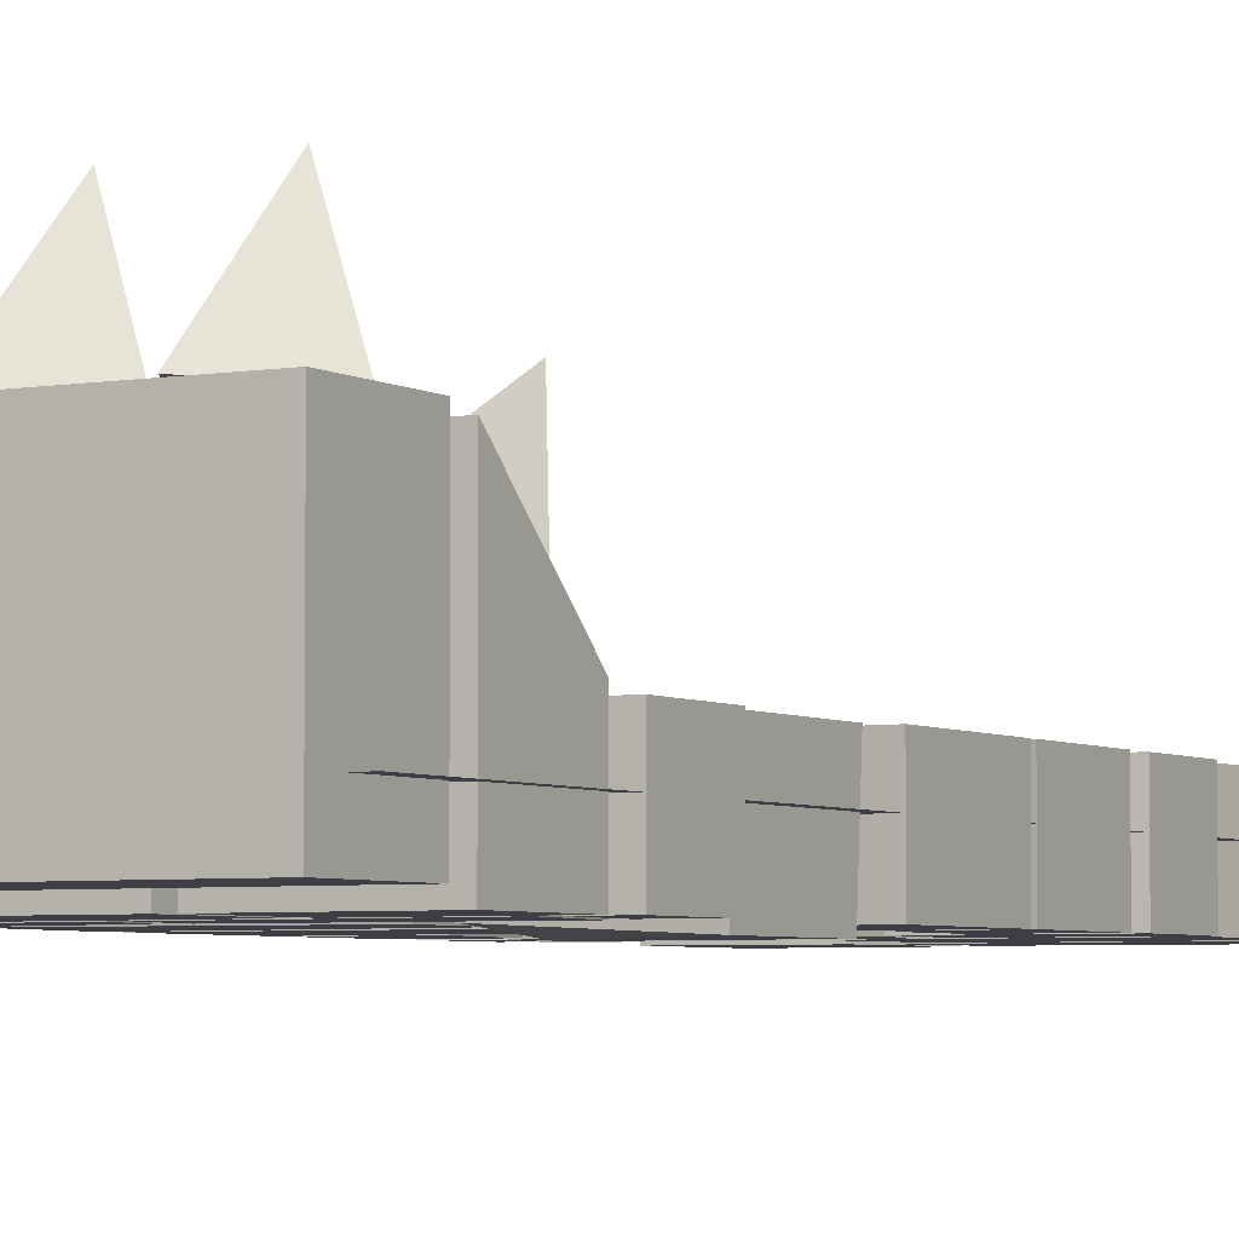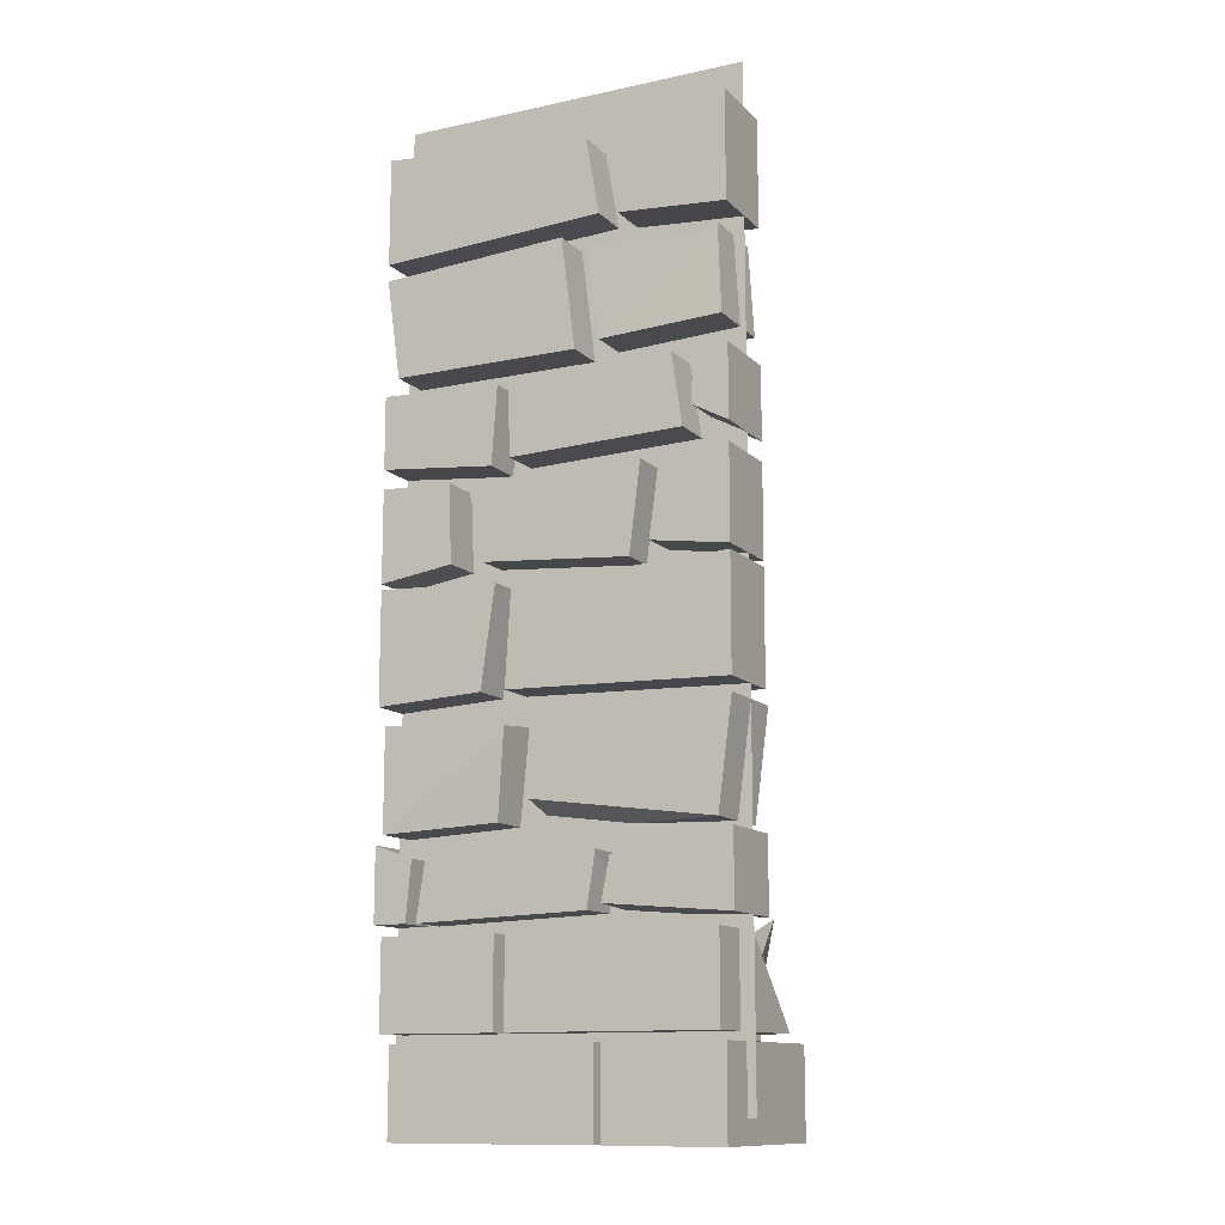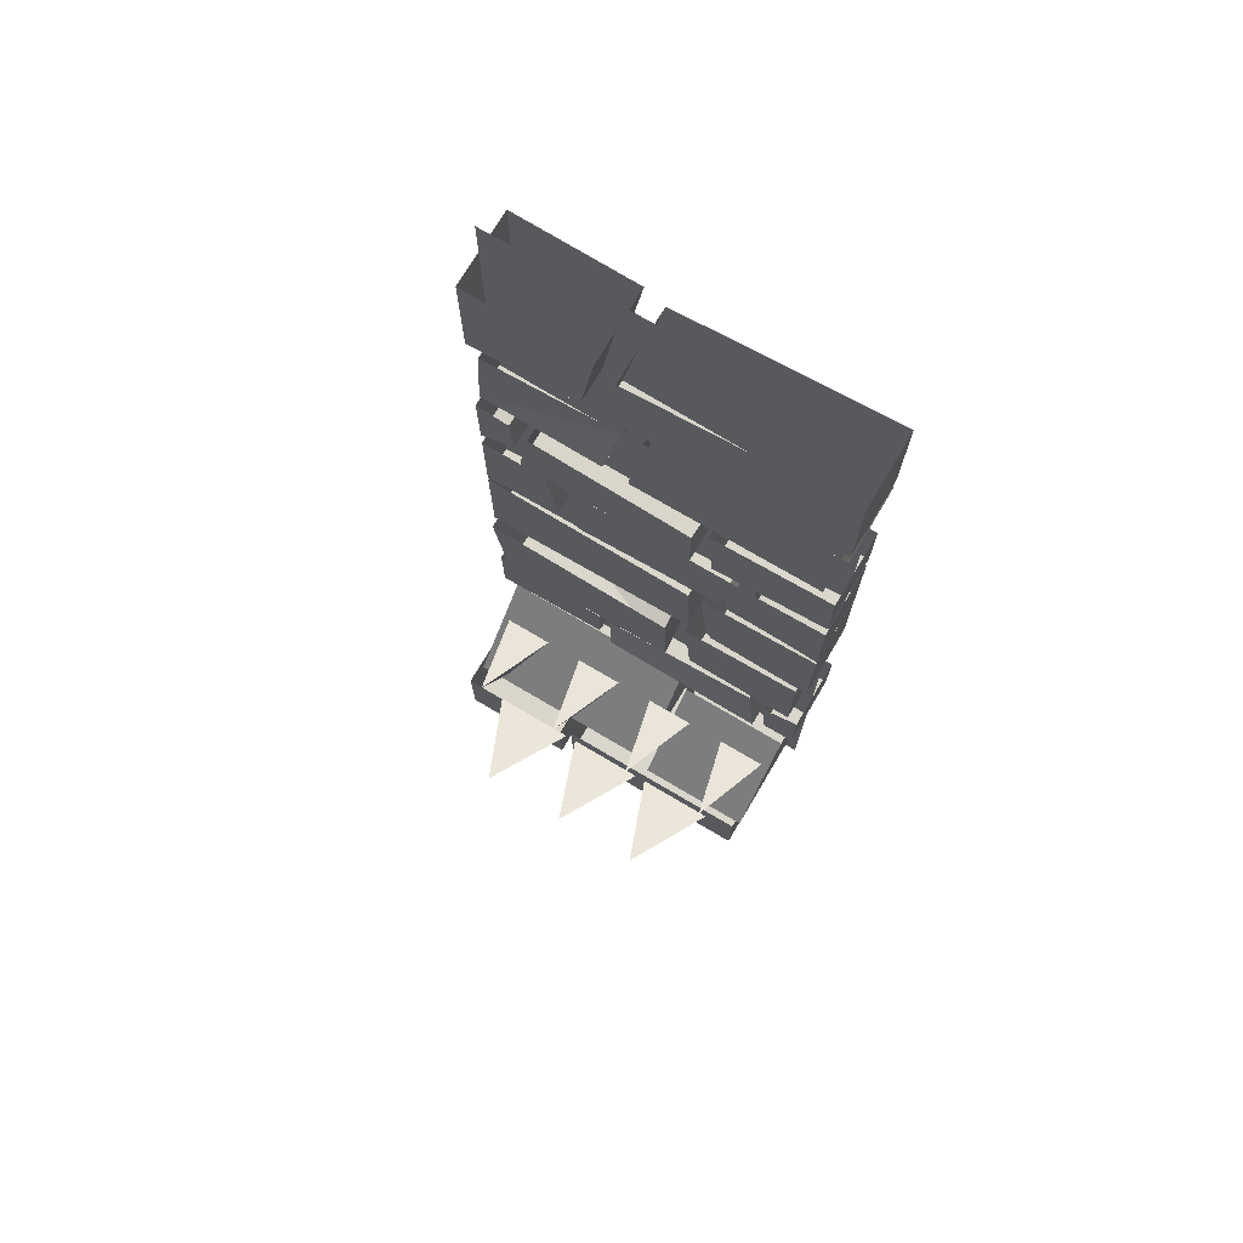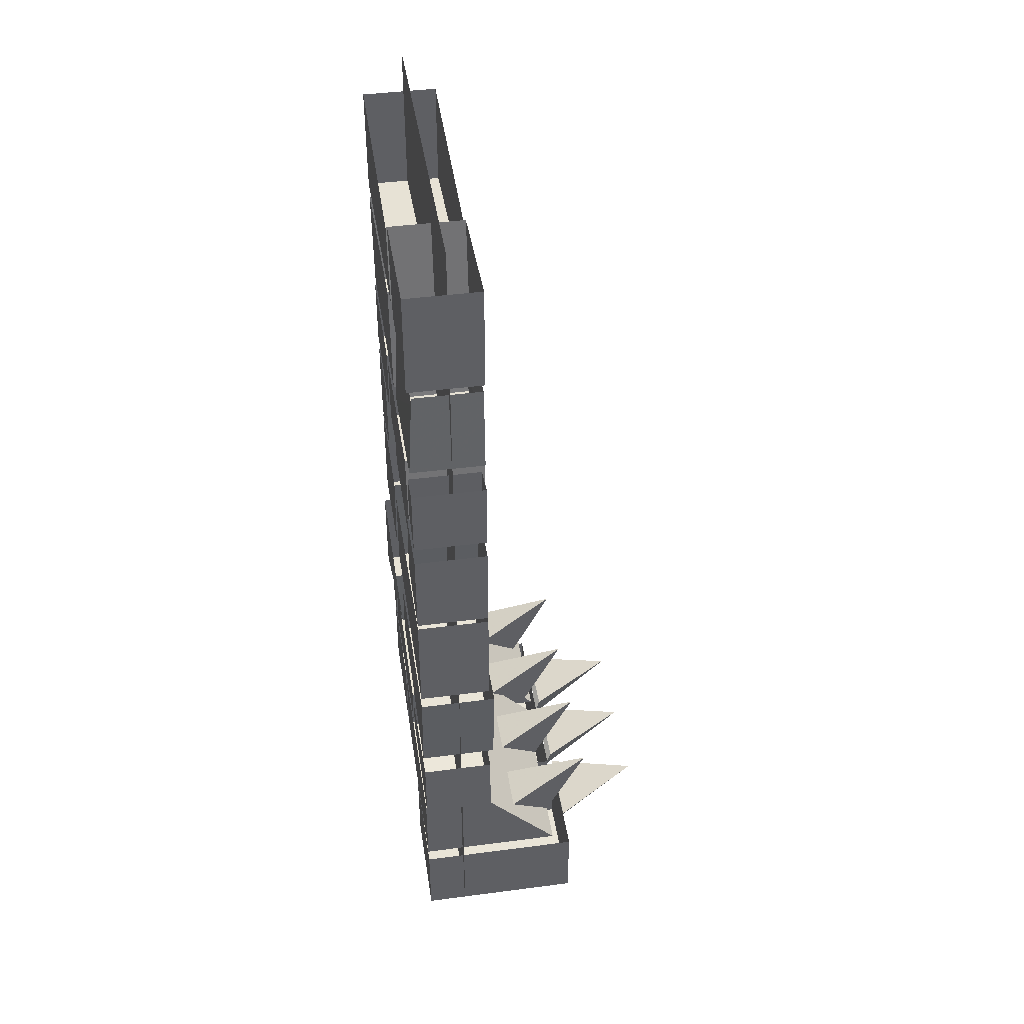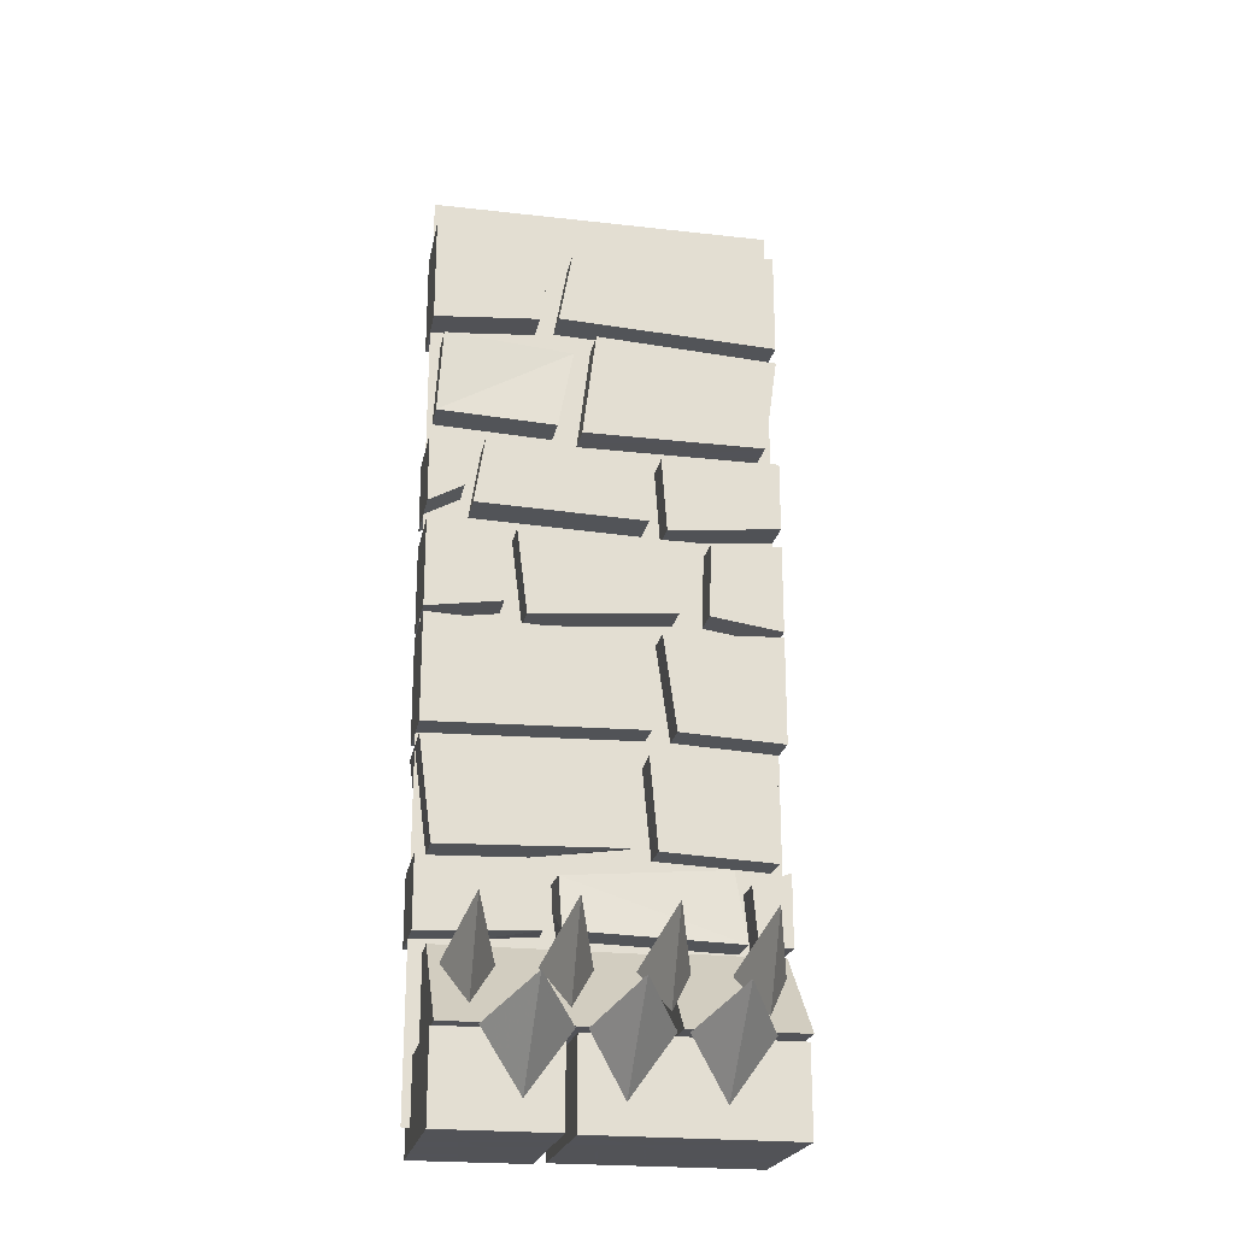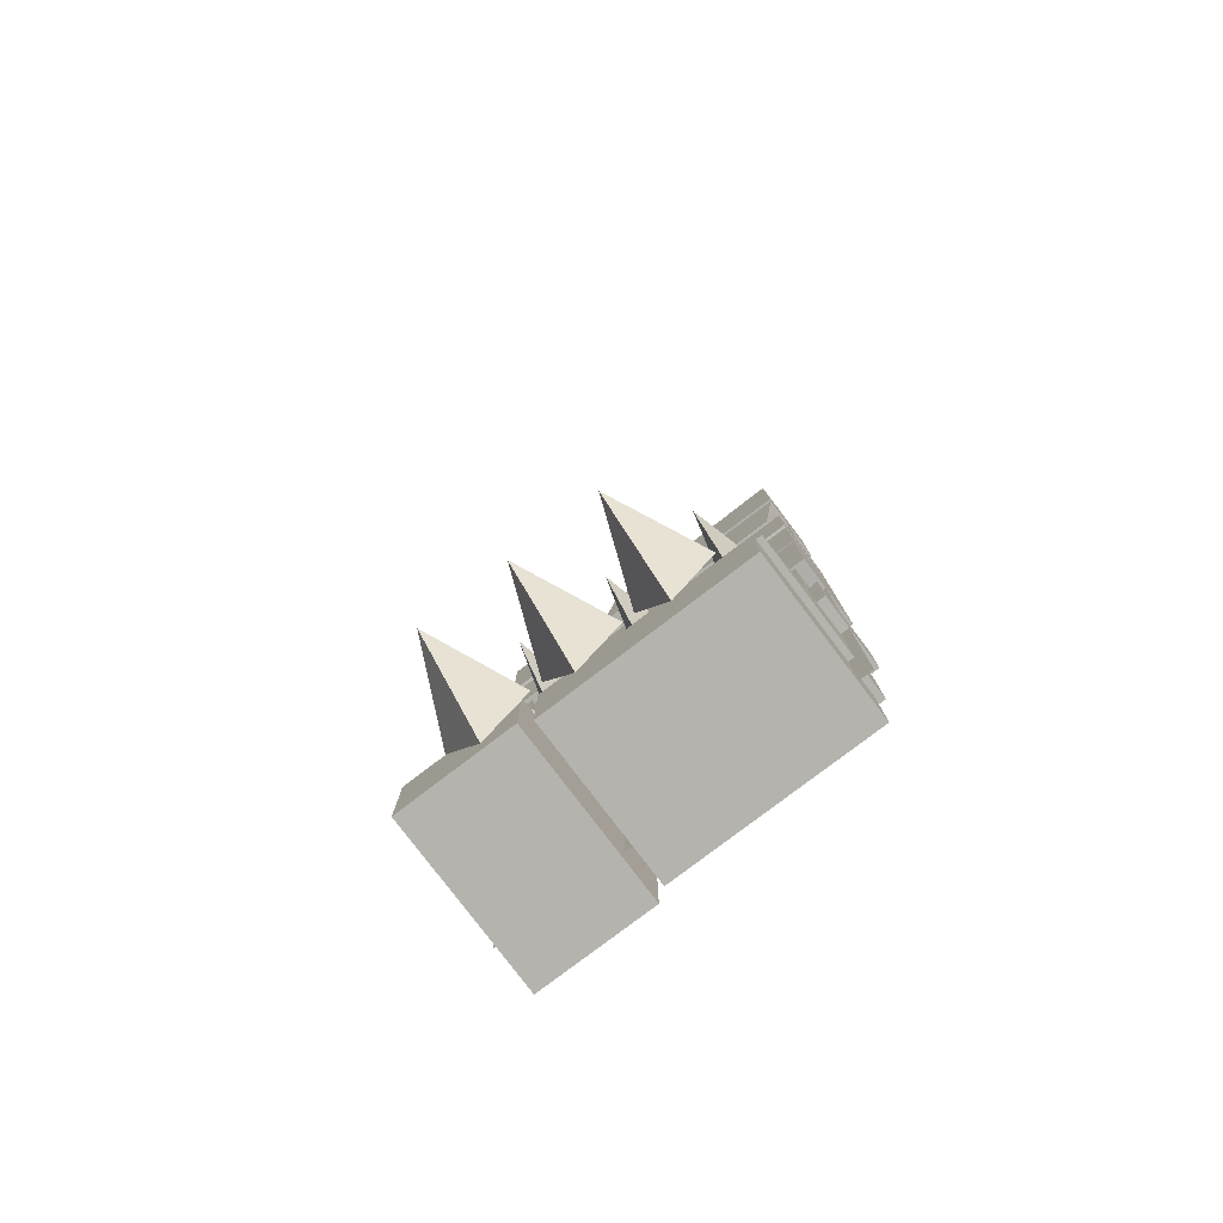
<metadata>
{"format":"obj","ext":"obj","renderer":"f3d","projection":"perspective","resolution":1024,"background":"white","views":[{"elev":-4.5,"azim":29.4,"up":"+Z"},{"elev":-12.4,"azim":-153.4,"up":"+Y"},{"elev":73.8,"azim":30.6,"up":"+Y"},{"elev":43.3,"azim":-98.8,"up":"+Y"},{"elev":-22.5,"azim":-11.1,"up":"+Y"},{"elev":-80.0,"azim":37.2,"up":"+Y"}]}
</metadata>
<code>
v -0.25 -2.422 0.25
v -0.25 -2.672 0
v -0.125 -2.5 0
v -0.3594 -2.5 0
v 0 -2.422 0.25
v 0 -2.672 0
v 0.125 -2.5 0
v -0.09375 -2.5 0
v 0.25 -2.422 0.25
v 0.25 -2.672 0
v 0.375 -2.5 0
v 0.1562 -2.5 0
v -0.125 -2.188 0.0625
v -0.125 -2.438 -0.0625
v -0.04688 -2.312 -0.1875
v -0.1875 -2.312 -0.1875
v -0.375 -2.188 0.0625
v -0.375 -2.438 -0.0625
v -0.2969 -2.312 -0.1875
v -0.4375 -2.312 -0.1875
v 0.125 -2.188 0.0625
v 0.125 -2.438 -0.0625
v 0.2031 -2.312 -0.1875
v 0.0625 -2.312 -0.1875
v 0.375 -2.188 0.0625
v 0.375 -2.438 -0.0625
v 0.4531 -2.312 -0.1875
v 0.3125 -2.312 -0.1875
v -0.5 -0.125 -0.4844
v -0.5 -0.4297 -0.4844
v -0.5 -0.4297 -0.2734
v -0.5 -0.125 -0.2734
v -0.1562 -0.1406 -0.2734
v -0.1953 -0.4062 -0.2734
v -0.1953 -0.4062 -0.4844
v -0.1562 -0.1406 -0.4844
v -0.5 -0.8047 -0.4844
v -0.5 -1.008 -0.4844
v -0.5 -1.008 -0.2734
v -0.5 -0.8047 -0.2734
v -0.4062 -0.8203 -0.2734
v -0.3984 -0.9531 -0.2734
v -0.3984 -0.9531 -0.4844
v -0.4062 -0.8203 -0.4844
v -0.5 -1.062 -0.4844
v -0.5 -1.32 -0.4844
v -0.5 -1.32 -0.2734
v -0.5 -1.062 -0.2734
v -0.3125 -1.062 -0.2734
v -0.2812 -1.289 -0.2734
v -0.2812 -1.289 -0.4844
v -0.3125 -1.062 -0.4844
v -0.5 -1.336 -0.4844
v -0.5 -1.648 -0.4844
v -0.5 -1.648 -0.2734
v -0.5 -1.336 -0.2734
v 0.1172 -1.367 -0.2734
v 0.125 -1.633 -0.2734
v 0.125 -1.633 -0.4844
v 0.1094 -1.367 -0.4844
v -0.5 -1.688 -0.4844
v -0.4609 -1.984 -0.4844
v -0.4609 -1.984 -0.2578
v -0.5 -1.688 -0.2578
v 0.07031 -1.969 -0.2578
v 0.0625 -1.727 -0.2578
v 0.05469 -1.914 -0.4844
v 0.04688 -1.727 -0.4844
v -0.5 -2.008 -0.4844
v -0.5 -2.211 -0.4844
v -0.5 -2.211 -0.2734
v -0.5 -2.008 -0.2734
v -0.1641 -2.047 -0.2734
v -0.1641 -2.195 -0.2734
v -0.1484 -2.18 -0.4844
v -0.1719 -2.062 -0.4844
v -0.4688 -0.4766 -0.4688
v -0.4844 -0.7266 -0.4844
v -0.4844 -0.7266 -0.2734
v -0.4688 -0.4766 -0.2734
v -0.09375 -0.5 -0.2891
v -0.1406 -0.7422 -0.2734
v -0.1406 -0.7422 -0.4844
v -0.1016 -0.4766 -0.4688
v -0.4688 -0.5 -0.4688
v -0.5 -2.688 -0.3672
v -0.5 0 -0.3672
v 0.5 0 -0.3672
v 0.5 -2.688 -0.3672
v 0.5 -0.125 -0.2734
v -0.1406 -0.3984 -0.2734
v 0.5 -0.4297 -0.2734
v 0.5 -0.4297 -0.4844
v 0.5 -0.125 -0.4844
v -0.1016 -0.1797 -0.4844
v -0.1406 -0.3984 -0.4844
v -0.1016 -0.1797 -0.2734
v -0.03125 -0.4453 -0.2734
v -0.07031 -0.7578 -0.2734
v 0.4609 -0.7578 -0.2734
v 0.5 -0.4766 -0.2734
v 0.4609 -0.7578 -0.4844
v 0.5 -0.4766 -0.4844
v -0.07031 -0.7578 -0.4844
v -0.03125 -0.4453 -0.4844
v -0.3438 -0.8047 -0.2578
v -0.375 -1.008 -0.2578
v 0.1172 -1.023 -0.2578
v 0.1172 -0.8438 -0.2578
v 0.1172 -1.023 -0.4844
v 0.125 -0.8203 -0.4844
v -0.375 -1.008 -0.4844
v -0.3438 -0.8047 -0.4844
v 0.1719 -1.039 -0.2734
v 0.5 -0.8047 -0.2734
v 0.1562 -0.8203 -0.2734
v 0.1562 -0.8203 -0.4844
v 0.1719 -1.039 -0.4844
v 0.5 -1.008 -0.2734
v 0.5 -1.008 -0.4844
v 0.5 -0.8047 -0.4844
v -0.25 -1.07 -0.2734
v -0.2188 -1.32 -0.2734
v 0.2031 -1.289 -0.2734
v 0.25 -1.07 -0.2734
v 0.2031 -1.289 -0.4688
v 0.25 -1.07 -0.4688
v -0.2188 -1.32 -0.4688
v -0.25 -1.07 -0.4688
v 0.5 -1.062 -0.2734
v 0.2891 -1.289 -0.2734
v 0.5 -1.32 -0.2734
v 0.5 -1.32 -0.4844
v 0.5 -1.062 -0.4844
v 0.2969 -1.07 -0.4844
v 0.2891 -1.289 -0.4844
v 0.2969 -1.07 -0.2734
v 0.1953 -1.633 -0.2734
v 0.5 -1.648 -0.2734
v 0.5 -1.336 -0.2734
v 0.1562 -1.352 -0.2734
v 0.1562 -1.352 -0.4844
v 0.1953 -1.633 -0.4844
v 0.5 -1.648 -0.4844
v 0.5 -1.336 -0.4844
v 0.1406 -1.969 -0.2734
v 0.4688 -1.984 -0.2734
v 0.4688 -1.688 -0.2734
v 0.1172 -1.703 -0.2734
v 0.1172 -1.727 -0.5
v 0.1406 -1.969 -0.4844
v 0.4688 -1.984 -0.5
v 0.4688 -1.703 -0.5
v 0.4062 -2.211 -0.2734
v 0.5 -2.211 -0.2734
v 0.5 -2.008 -0.2734
v 0.3906 -2.047 -0.2734
v 0.3906 -2.047 -0.4844
v 0.4062 -2.211 -0.4844
v 0.5 -2.211 -0.4844
v 0.5 -2.008 -0.4844
v -0.125 -2.047 -0.2734
v 0.375 -2.211 -0.2578
v 0.3438 -2.008 -0.2734
v 0.375 -2.211 -0.4844
v 0.3438 -2.008 -0.4844
v -0.1094 -2.195 -0.4844
v -0.1328 -2.047 -0.4844
v -0.1172 -2.195 -0.2578
v 0.1172 -2.484 -0.05469
v 0.1172 -2.242 -0.2812
v -0.4609 -2.242 -0.2812
v -0.4609 -2.484 -0.05469
v 0.1172 -2.484 -0.4844
v 0.1172 -2.242 -0.4844
v -0.4609 -2.484 -0.4844
v -0.4609 -2.242 -0.4844
v 0.1484 -2.484 -0.4844
v 0.1484 -2.242 -0.4844
v 0.4766 -2.242 -0.4844
v 0.4766 -2.484 -0.4844
v 0.1484 -2.484 -0.03125
v 0.1484 -2.242 -0.2578
v 0.4766 -2.484 -0.03125
v 0.4766 -2.242 -0.2578
v -0.1172 -2.75 -0.4609
v -0.1172 -2.508 -0.4609
v 0.4609 -2.508 -0.4609
v 0.4609 -2.75 -0.4609
v -0.1172 -2.75 -0.01562
v -0.1172 -2.508 -0.01562
v 0.4609 -2.75 -0.01562
v 0.4609 -2.508 -0.01562
v -0.1484 -2.75 0
v -0.1484 -2.508 0
v -0.4766 -2.508 0
v -0.4766 -2.75 0
v -0.1484 -2.75 -0.4844
v -0.1484 -2.508 -0.4844
v -0.4766 -2.75 -0.4844
v -0.4766 -2.508 -0.4844
f 1 2 3
f 1 3 4
f 1 4 2
f 5 6 7
f 5 7 8
f 5 8 6
f 9 10 11
f 9 11 12
f 9 12 10
f 13 14 15
f 14 13 16
f 13 16 15
f 17 18 19
f 18 17 20
f 17 20 19
f 21 22 23
f 22 21 24
f 21 24 23
f 25 26 27
f 26 25 28
f 25 28 27
f 29 30 31
f 29 31 32
f 32 31 33
f 33 31 34
f 36 35 29
f 29 35 30
f 90 91 92
f 90 92 93
f 90 93 94
f 94 93 95
f 95 93 96
f 97 91 90
f 33 34 35
f 33 35 36
f 30 35 34
f 30 34 31
f 37 38 39
f 37 39 40
f 40 39 41
f 41 39 42
f 41 42 43
f 41 43 44
f 44 43 37
f 37 43 38
f 38 43 42
f 38 42 39
f 49 50 51
f 49 51 52
f 46 51 50
f 46 50 47
f 57 58 59
f 57 59 60
f 54 59 58
f 54 58 55
f 66 65 67
f 66 67 68
f 73 74 75
f 73 75 76
f 70 75 74
f 70 74 71
f 81 82 83
f 81 83 84
f 78 83 82
f 78 82 79
f 95 96 91
f 95 91 97
f 105 104 99
f 105 99 98
f 106 107 108
f 106 108 109
f 109 108 110
f 109 110 111
f 111 110 112
f 111 112 113
f 113 112 107
f 113 107 106
f 114 115 116
f 114 116 117
f 114 117 118
f 114 118 119
f 114 119 115
f 115 119 120
f 115 120 121
f 121 120 117
f 117 120 118
f 118 120 119
f 125 124 126
f 125 126 127
f 129 128 123
f 129 123 122
f 135 136 131
f 135 131 137
f 138 141 142
f 138 142 143
f 138 143 139
f 139 143 144
f 146 149 150
f 146 150 151
f 146 151 147
f 147 151 152
f 154 157 158
f 154 158 159
f 154 159 155
f 155 159 160
f 164 163 165
f 164 165 166
f 168 167 169
f 168 169 162
f 163 169 167
f 163 167 165
f 132 136 133
f 136 132 131
f 128 126 124
f 128 124 123
f 62 67 65
f 62 65 63
f 108 107 112
f 108 112 110
f 100 104 102
f 104 100 99
f 92 91 96
f 92 96 93
f 45 46 47
f 45 47 48
f 48 47 49
f 49 47 50
f 52 51 45
f 45 51 46
f 122 123 124
f 122 124 125
f 127 126 128
f 127 128 129
f 130 131 132
f 130 132 133
f 130 133 134
f 134 133 135
f 135 133 136
f 137 131 130
f 53 54 55
f 53 55 56
f 56 55 57
f 57 55 58
f 60 59 53
f 53 59 54
f 61 62 63
f 61 63 64
f 64 63 65
f 64 65 66
f 68 67 62
f 68 62 61
f 69 70 71
f 69 71 72
f 72 71 73
f 73 71 74
f 76 75 69
f 69 75 70
f 138 139 140
f 138 140 141
f 139 144 140
f 140 144 145
f 145 144 142
f 142 144 143
f 146 147 148
f 146 148 149
f 147 152 148
f 148 152 153
f 153 152 150
f 150 152 151
f 154 155 156
f 154 156 157
f 155 160 156
f 156 160 161
f 161 160 158
f 158 160 159
f 162 163 164
f 166 165 167
f 166 167 168
f 162 169 163
f 170 171 172
f 170 172 173
f 170 173 174
f 170 174 171
f 171 174 175
f 175 174 176
f 175 176 177
f 177 176 173
f 177 173 172
f 178 179 180
f 178 180 181
f 178 181 182
f 178 182 179
f 179 182 183
f 183 182 184
f 183 184 185
f 185 184 181
f 185 181 180
f 181 184 182
f 174 173 176
f 186 187 188
f 186 188 189
f 186 189 190
f 186 190 187
f 187 190 191
f 191 190 192
f 191 192 193
f 193 192 189
f 193 189 188
f 194 195 196
f 194 196 197
f 194 197 198
f 194 198 195
f 195 198 199
f 199 198 200
f 199 200 201
f 201 200 197
f 201 197 196
f 197 200 198
f 190 189 192
f 77 78 79
f 77 79 80
f 80 79 81
f 81 79 82
f 84 83 85
f 85 83 78
f 98 99 100
f 98 100 101
f 101 100 102
f 101 102 103
f 103 102 104
f 103 104 105
f 86 87 88
f 86 88 89
f 86 89 87
f 87 89 88

</code>
